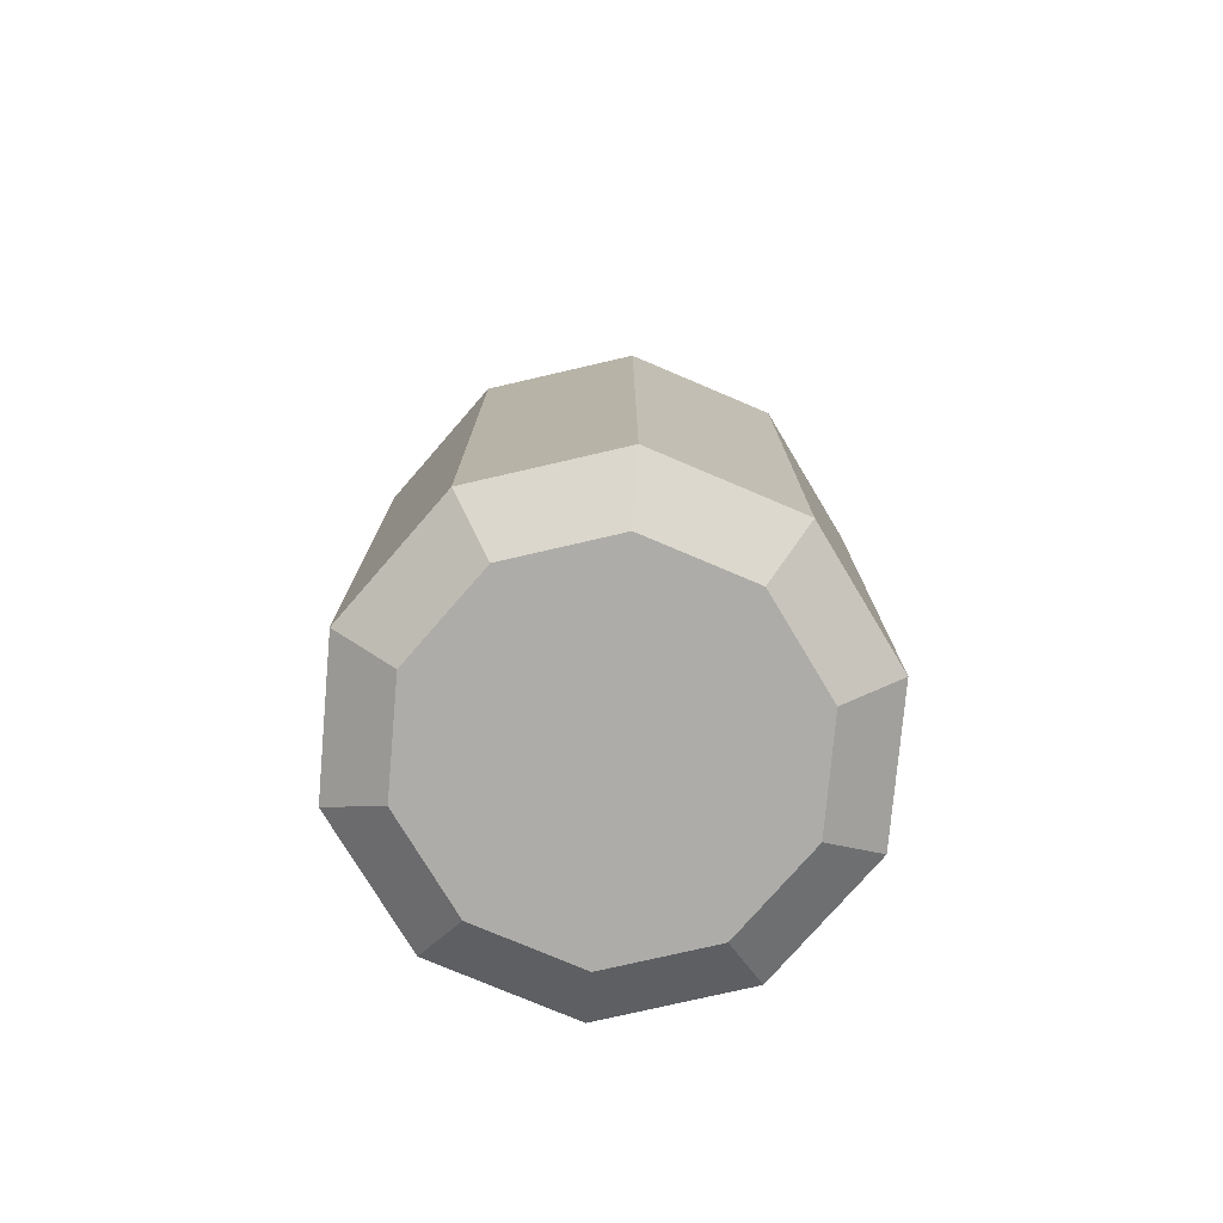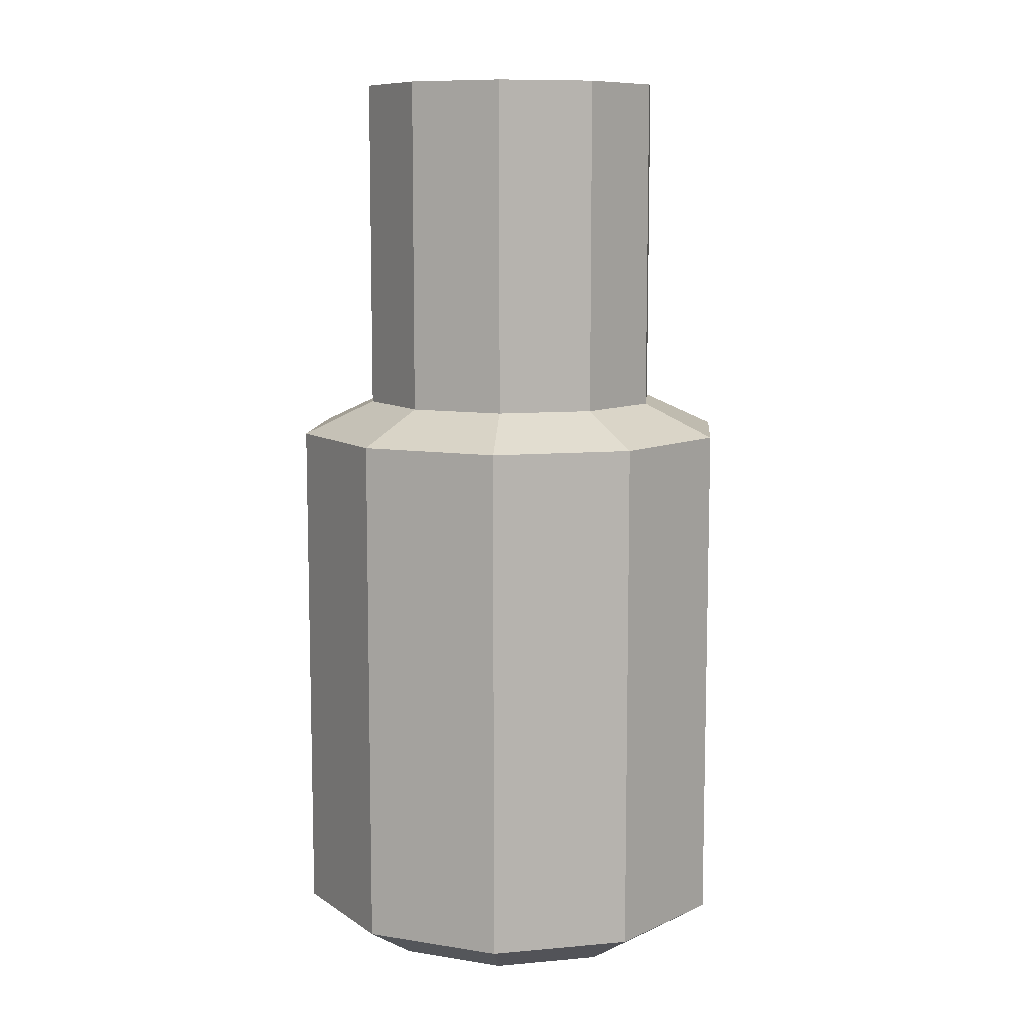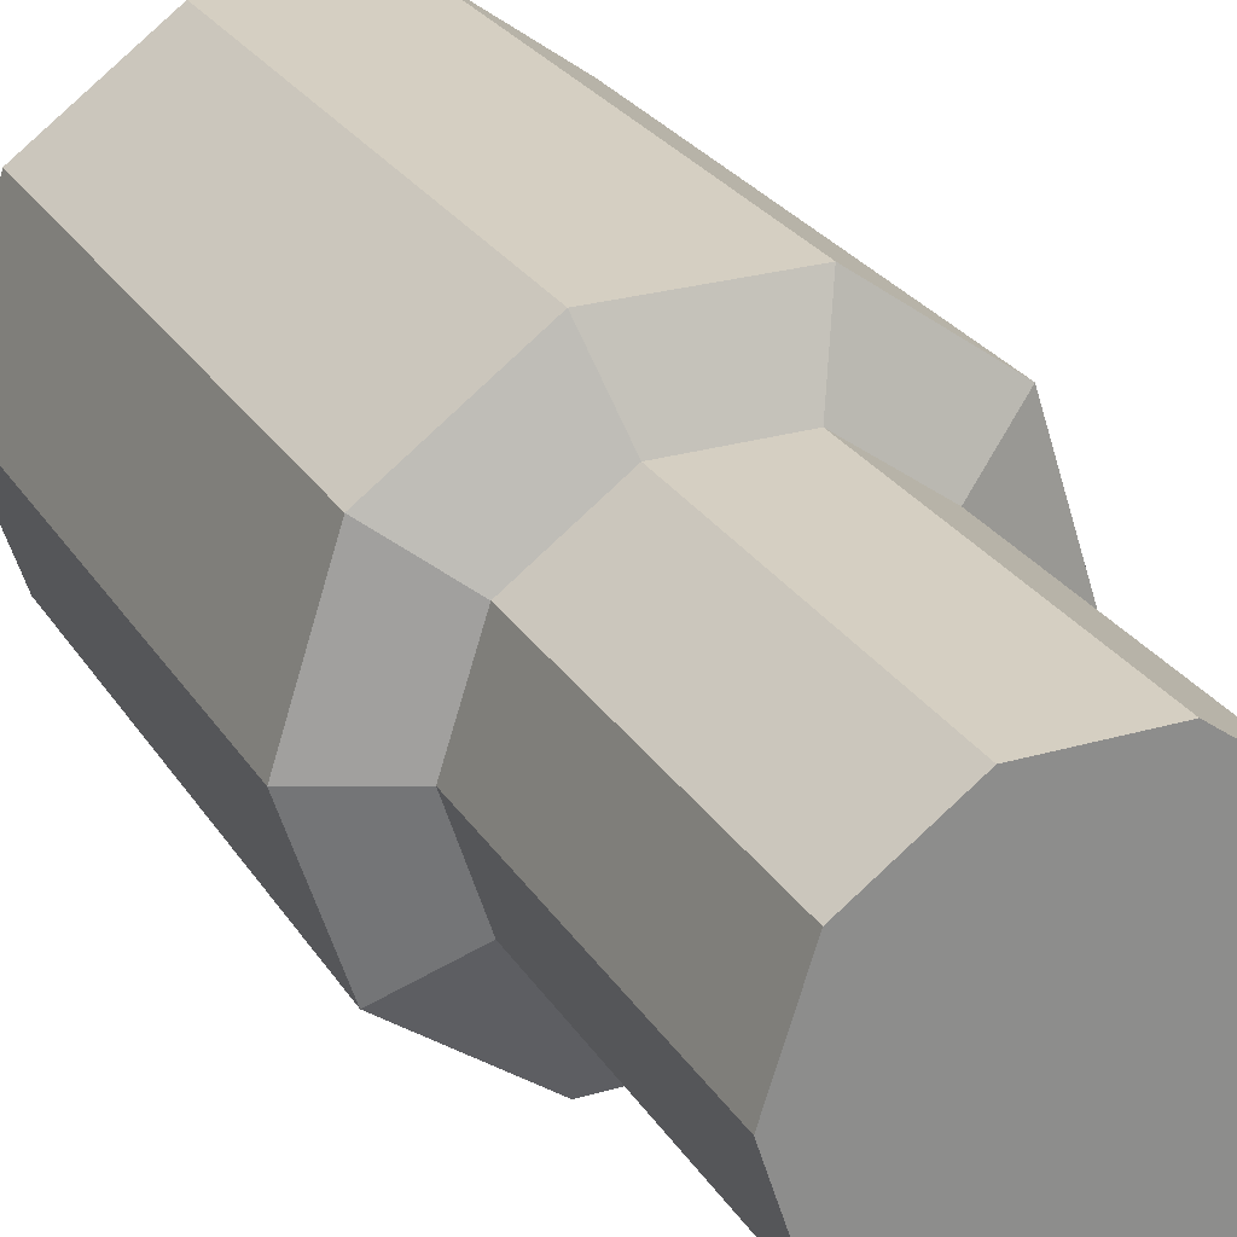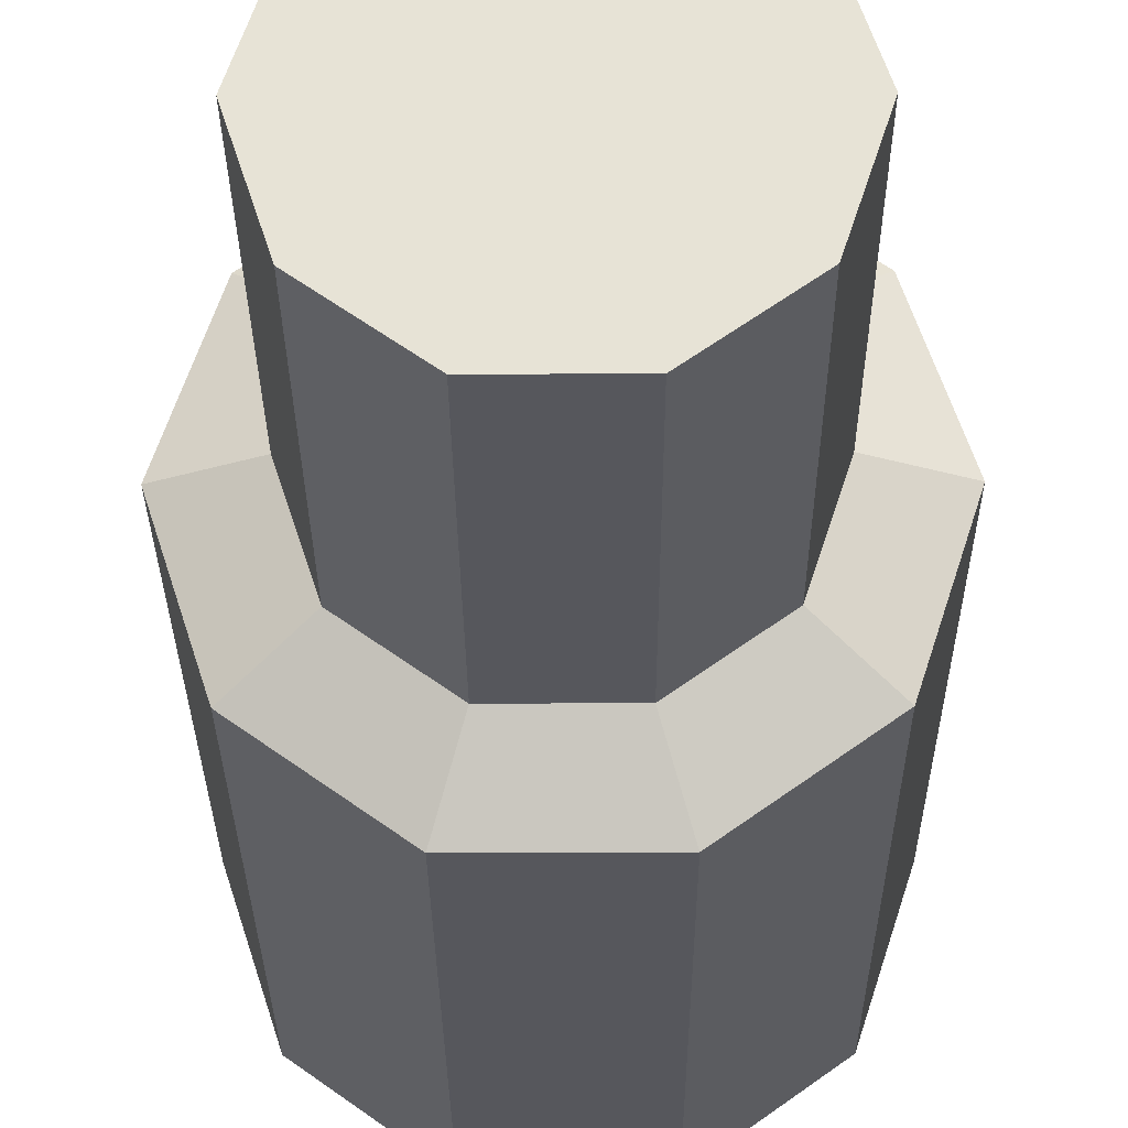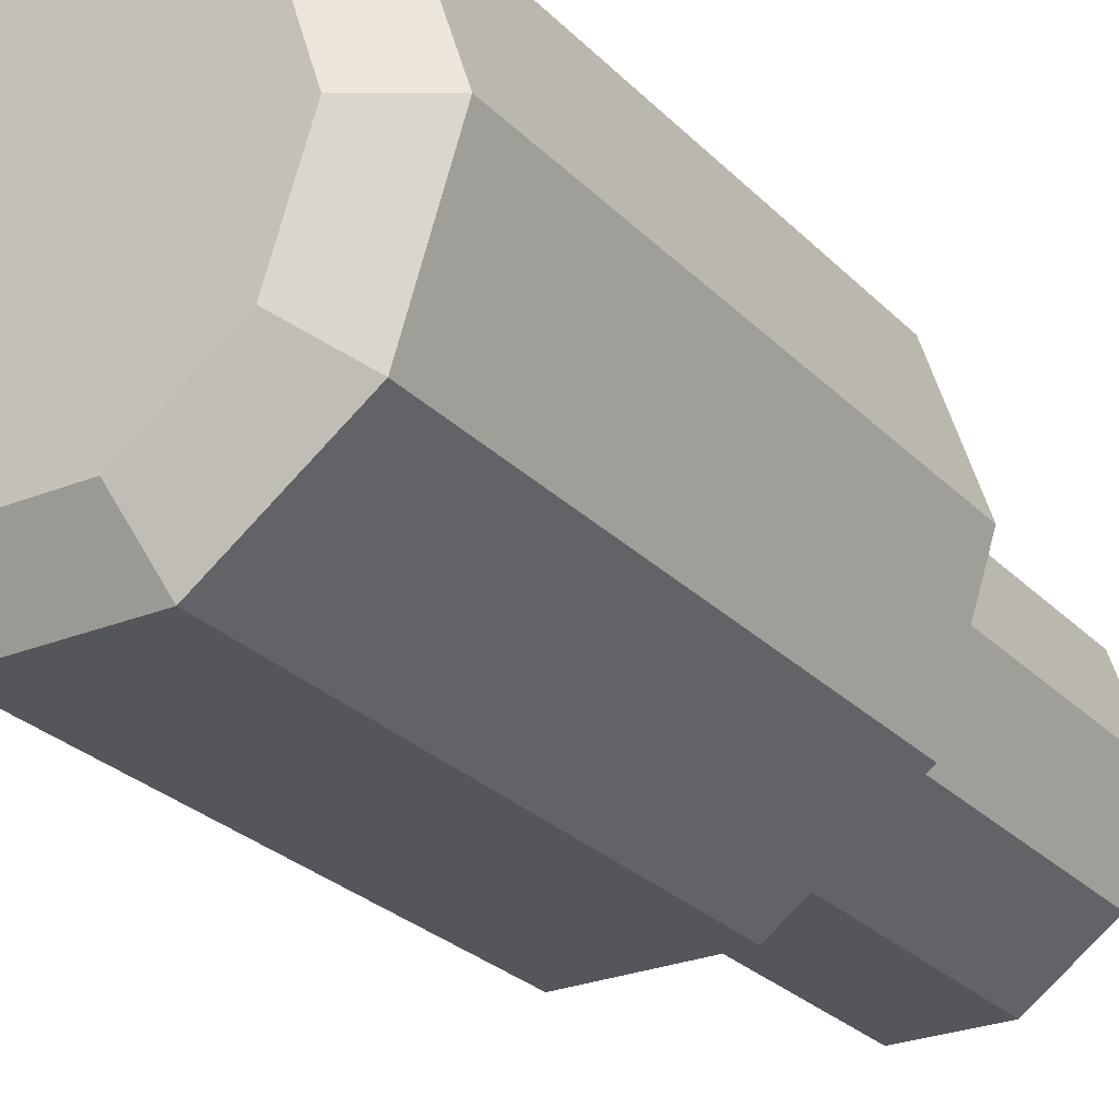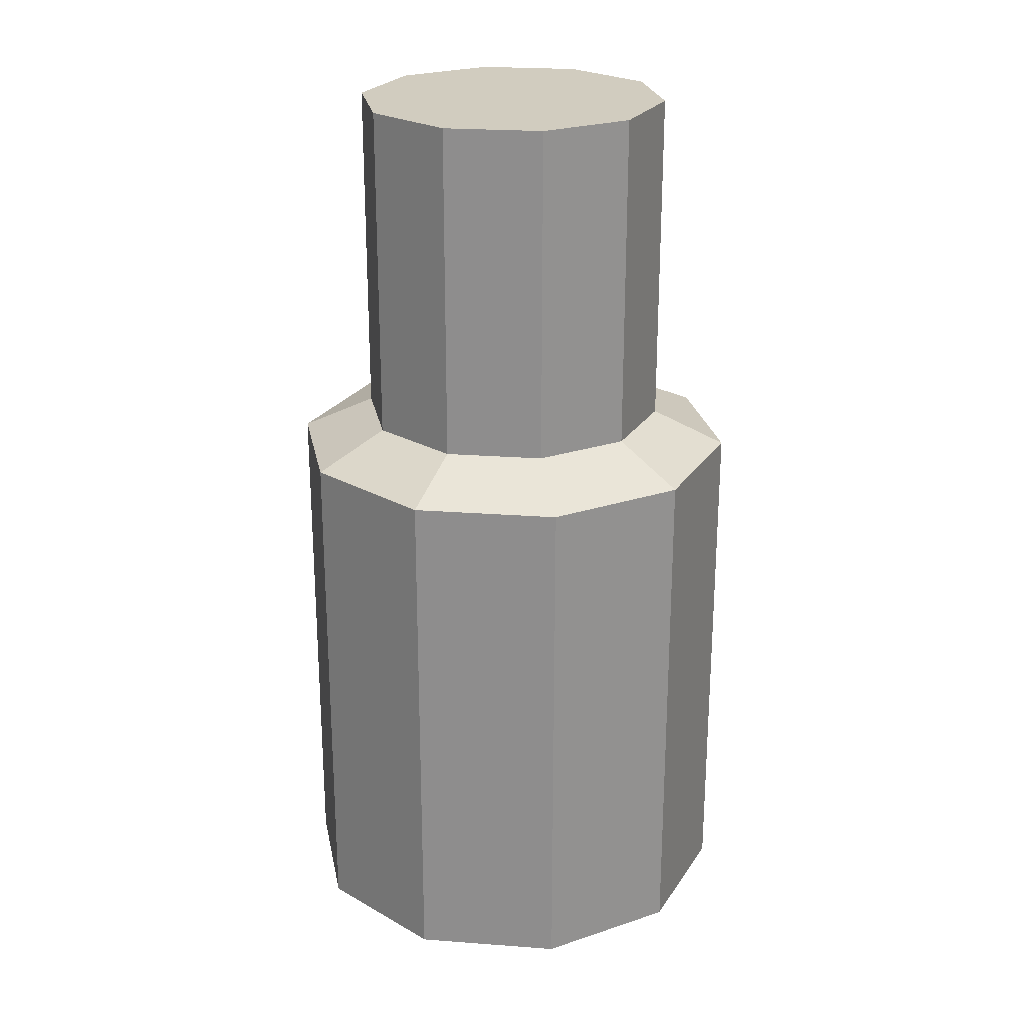
<metadata>
{"format":"obj","ext":"obj","renderer":"f3d","projection":"perspective","resolution":1024,"background":"white","views":[{"elev":-76.6,"azim":-131.0,"up":"+Y"},{"elev":9.4,"azim":94.7,"up":"+Y"},{"elev":25.9,"azim":154.9,"up":"+Z"},{"elev":-27.6,"azim":-179.6,"up":"+Z"},{"elev":-26.1,"azim":32.9,"up":"+Z"},{"elev":24.1,"azim":115.1,"up":"+Y"}]}
</metadata>
<code>
o Bolt_Cube.009
v 4.034 -0.7421 -3.736
v 4.034 -1.184 -3.736
v 3.997 -1.184 -3.622
v 3.997 -0.7421 -3.622
v 4.131 -0.7421 -3.438
v 4.131 -1.184 -3.438
v 4.251 -1.184 -3.438
v 4.251 -0.7421 -3.438
v 4.348 -1.184 -3.508
v 4.348 -0.7421 -3.508
v 4.385 -1.184 -3.622
v 4.385 -0.7421 -3.622
v 4.348 -1.184 -3.736
v 4.348 -0.7421 -3.736
v 4.251 -1.184 -3.807
v 4.251 -0.7421 -3.807
v 4.131 -1.184 -3.807
v 4.131 -0.7421 -3.807
v 4.034 -1.184 -3.508
v 4.034 -0.7421 -3.508
v 4.084 -0.7138 -3.544
v 4.15 -0.7138 -3.496
v 4.15 -0.4292 -3.496
v 4.084 -0.4292 -3.544
v 4.232 -0.7138 -3.748
v 4.298 -0.7138 -3.7
v 4.046 -1.216 -3.622
v 4.074 -1.216 -3.537
v 4.146 -1.216 -3.484
v 4.236 -1.216 -3.484
v 4.308 -1.216 -3.537
v 4.336 -1.216 -3.622
v 4.308 -1.216 -3.707
v 4.236 -1.216 -3.76
v 4.146 -1.216 -3.76
v 4.074 -1.216 -3.707
v 4.323 -0.7138 -3.622
v 4.298 -0.7138 -3.544
v 4.232 -0.7138 -3.496
v 4.059 -0.7138 -3.622
v 4.084 -0.7138 -3.7
v 4.15 -0.7138 -3.748
v 4.059 -0.4292 -3.622
v 4.232 -0.4292 -3.496
v 4.298 -0.4292 -3.544
v 4.323 -0.4292 -3.622
v 4.298 -0.4292 -3.7
v 4.232 -0.4292 -3.748
v 4.15 -0.4292 -3.748
v 4.084 -0.4292 -3.7
f 1 2 3 4
f 5 6 7 8
f 8 7 9 10
f 10 9 11 12
f 12 11 13 14
f 14 13 15 16
f 16 15 17 18
f 18 17 2 1
f 4 3 19 20
f 21 22 23 24
f 20 19 6 5
f 14 16 25 26
f 19 3 27 28
f 6 19 28 29
f 7 6 29 30
f 9 7 30 31
f 11 9 31 32
f 13 11 32 33
f 15 13 33 34
f 17 15 34 35
f 2 17 35 36
f 3 2 36 27
f 28 27 36 35 34 33 32 31 30 29
f 12 14 26 37
f 10 12 37 38
f 8 10 38 39
f 4 20 21 40
f 5 8 39 22
f 20 5 22 21
f 1 4 40 41
f 18 1 41 42
f 16 18 42 25
f 43 24 23 44 45 46 47 48 49 50
f 39 38 45 44
f 37 26 47 46
f 40 21 24 43
f 25 42 49 48
f 22 39 44 23
f 41 40 43 50
f 38 37 46 45
f 26 25 48 47
f 42 41 50 49

</code>
